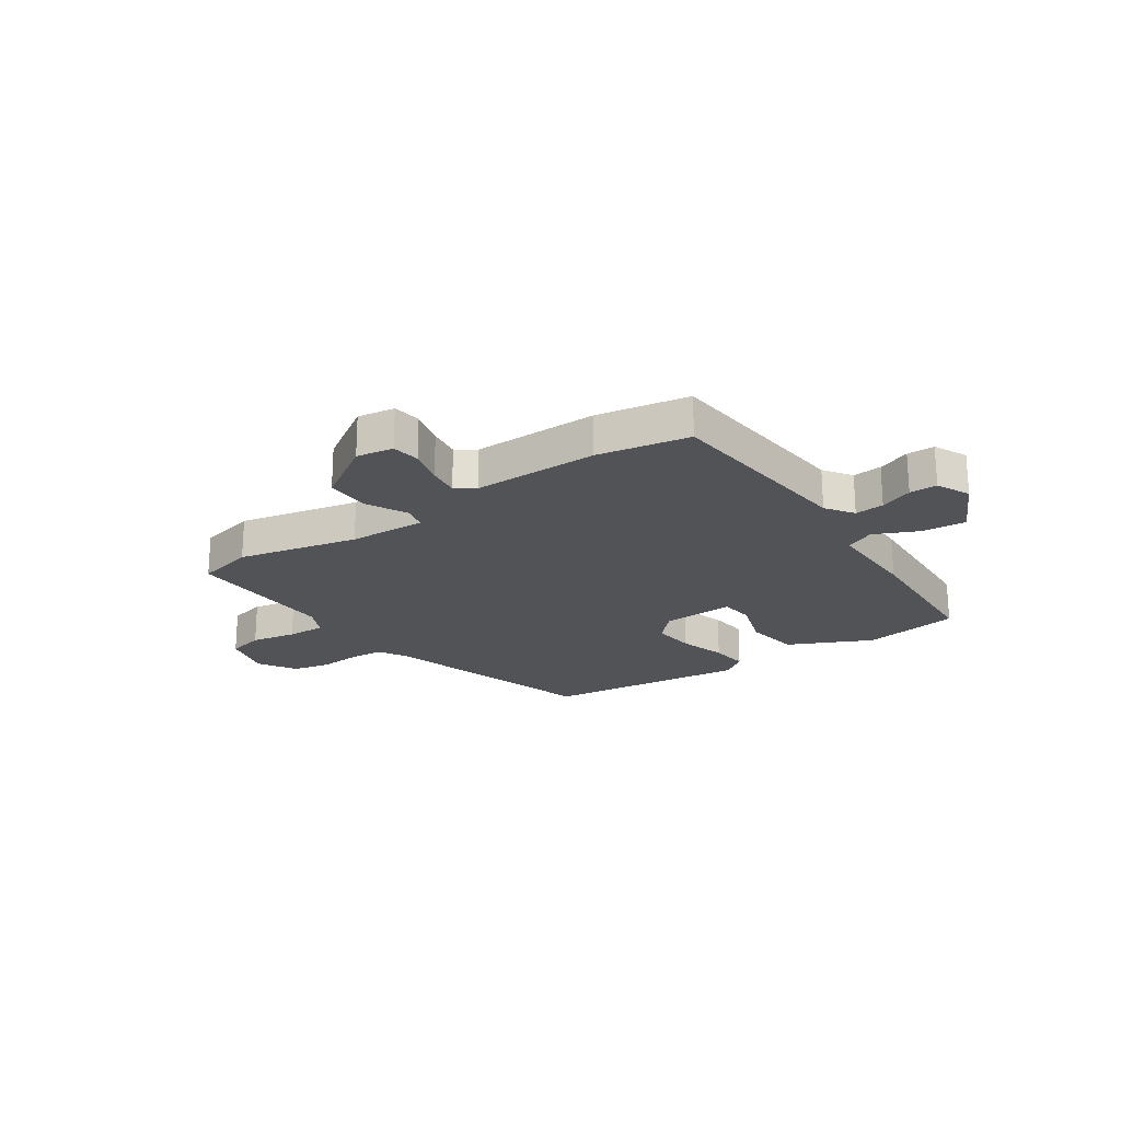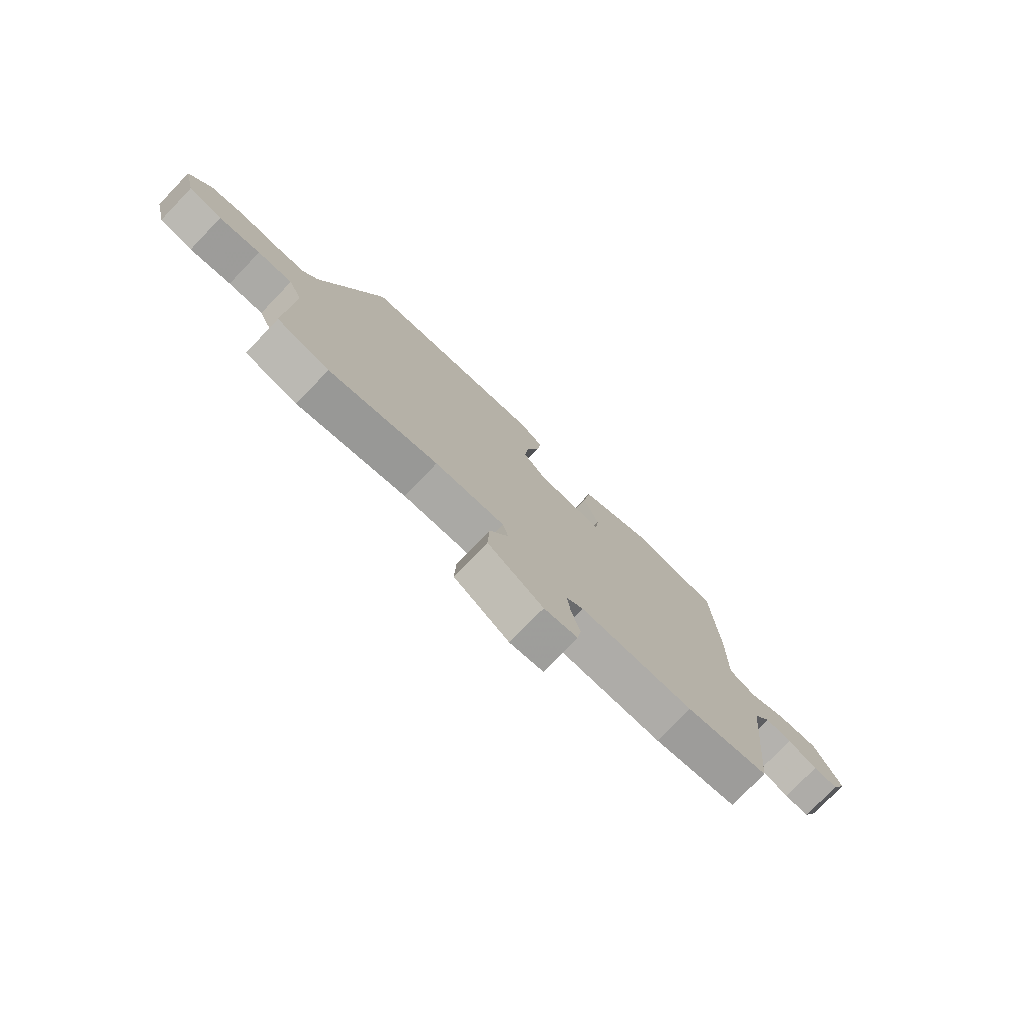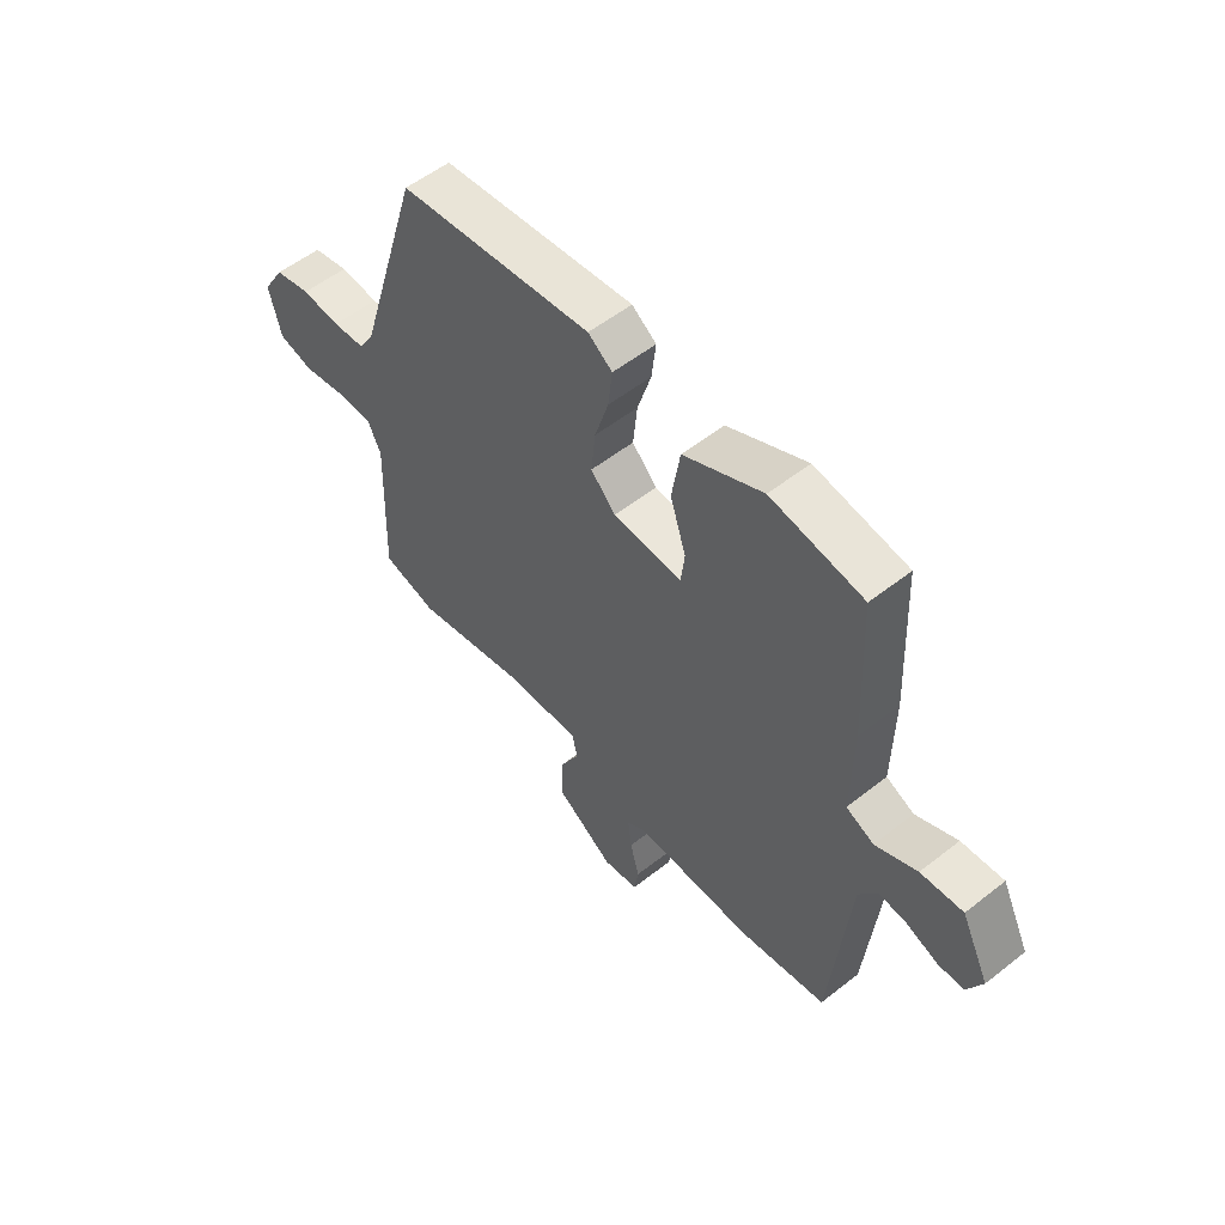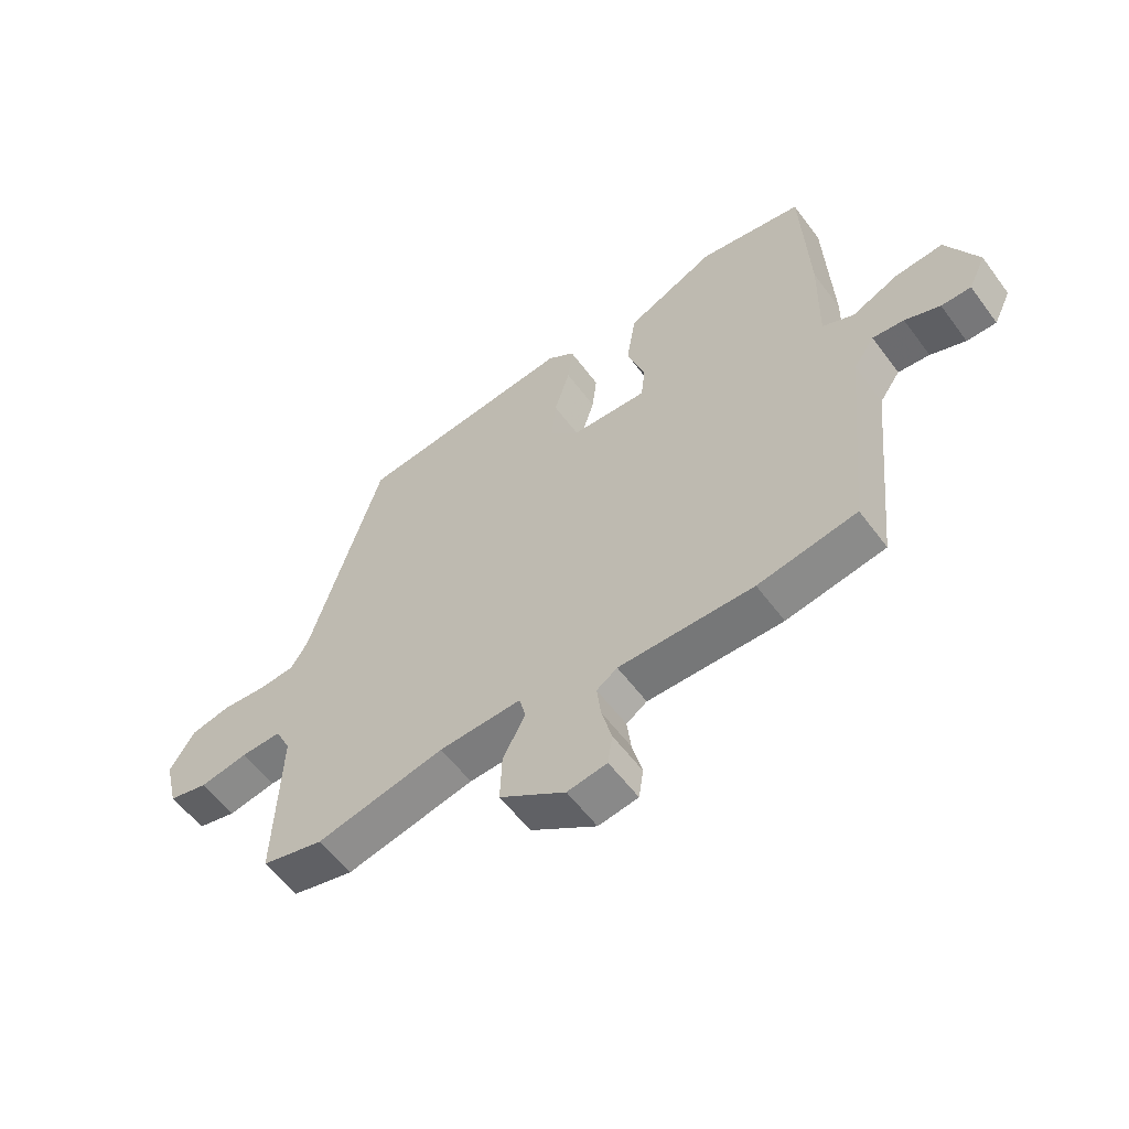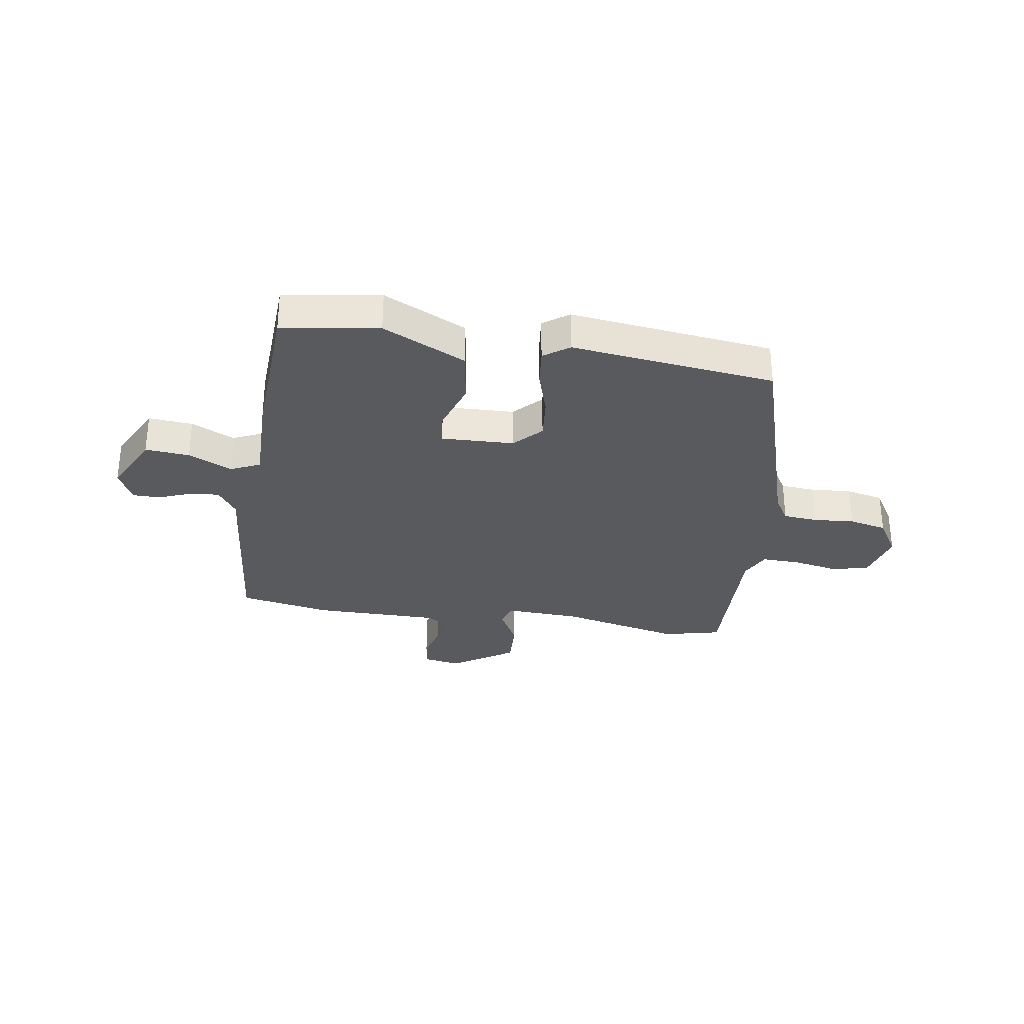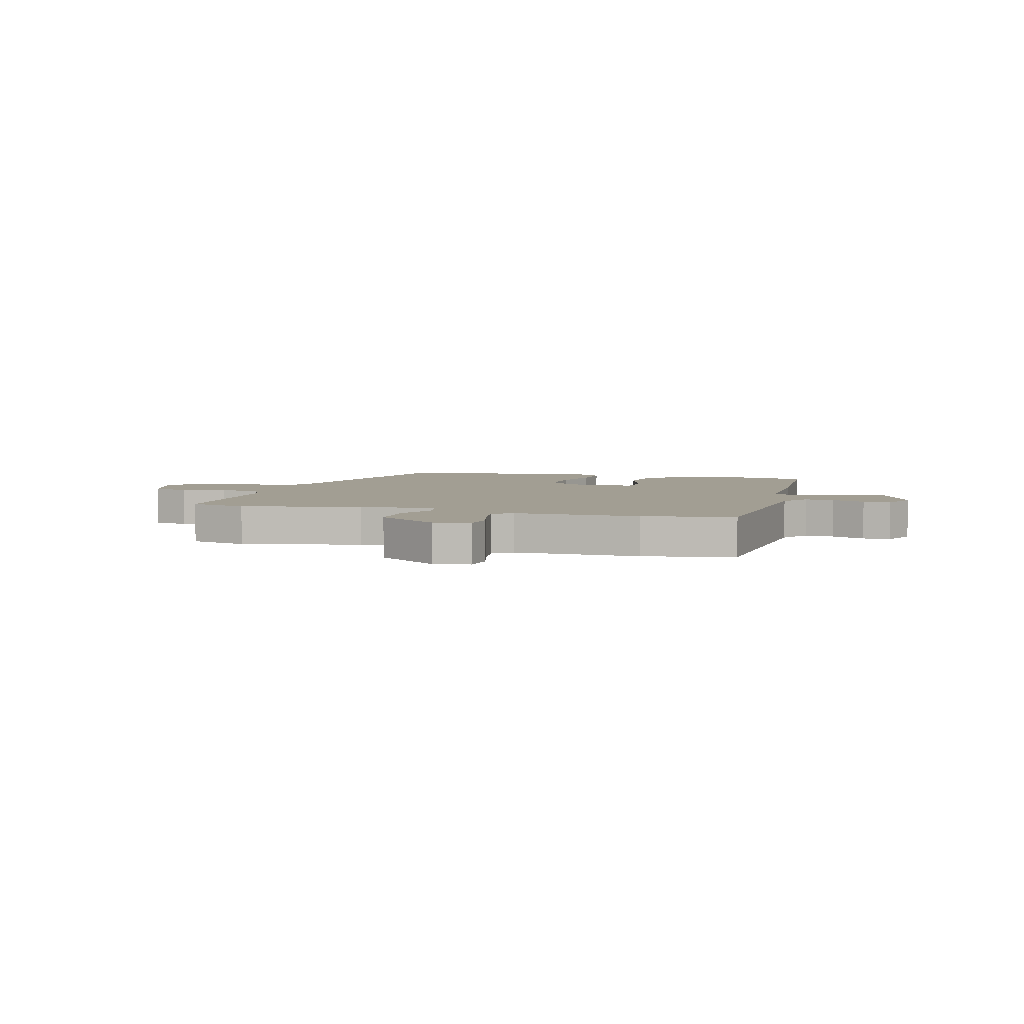
<metadata>
{"format":"obj","ext":"obj","renderer":"f3d","projection":"perspective","resolution":1024,"background":"white","views":[{"elev":-22.0,"azim":-145.8,"up":"+Y"},{"elev":-76.8,"azim":136.1,"up":"+Z"},{"elev":54.7,"azim":-129.8,"up":"+Z"},{"elev":-57.2,"azim":-143.8,"up":"+Z"},{"elev":-31.0,"azim":-9.1,"up":"+Y"},{"elev":5.0,"azim":-164.8,"up":"+Y"}]}
</metadata>
<code>
v -0.339 0.07 -0.529
v -0.505 0.07 -0.499
v -0.541 0.07 -0.138
v -0.576 0.07 -0.088
v -0.629 0.07 -0.093
v -0.688 0.07 -0.116
v -0.738 0.07 -0.116
v -0.767 0.07 -0.056
v -0.714 0.07 0.052
v -0.634 0.07 0.045
v -0.555 0.07 0.009
v -0.502 0.07 0.033
v -0.505 0.07 0.203
v -0.493 0.07 0.469
v -0.318 0.07 0.497
v -0.168 0.07 0.426
v -0.152 0.07 0.328
v -0.182 0.07 0.235
v -0.175 0.07 0.176
v -0.044 0.07 0.181
v 0.003 0.07 0.23
v -0.005 0.07 0.308
v -0.031 0.07 0.392
v -0.039 0.07 0.461
v 0.007 0.07 0.494
v 0.375 0.07 0.451
v 0.497 0.07 0.054
v 0.526 0.07 0.007
v 0.588 0.07 0.002
v 0.662 0.07 0.008
v 0.73 0.07 -0.007
v 0.772 0.07 -0.075
v 0.749 0.07 -0.167
v 0.683 0.07 -0.183
v 0.601 0.07 -0.168
v 0.532 0.07 -0.166
v 0.506 0.07 -0.22
v 0.515 0.07 -0.496
v 0.411 0.07 -0.521
v 0.194 0.07 -0.473
v 0.055 0.07 -0.467
v 0.044 0.07 -0.51
v 0.082 0.07 -0.582
v 0.085 0.07 -0.664
v -0.026 0.07 -0.737
v -0.093 0.07 -0.726
v -0.101 0.07 -0.675
v -0.084 0.07 -0.609
v -0.077 0.07 -0.552
v -0.112 0.07 -0.528
v -0.339 0 -0.529
v -0.505 0 -0.499
v -0.541 0 -0.138
v -0.576 0 -0.088
v -0.629 0 -0.093
v -0.688 0 -0.116
v -0.738 0 -0.116
v -0.767 0 -0.056
v -0.714 0 0.052
v -0.634 0 0.045
v -0.555 0 0.009
v -0.502 0 0.033
v -0.505 0 0.203
v -0.493 0 0.469
v -0.318 0 0.497
v -0.168 0 0.426
v -0.152 0 0.328
v -0.182 0 0.235
v -0.175 0 0.176
v -0.044 0 0.181
v 0.003 0 0.23
v -0.005 0 0.308
v -0.031 0 0.392
v -0.039 0 0.461
v 0.007 0 0.494
v 0.375 0 0.451
v 0.497 0 0.054
v 0.526 0 0.007
v 0.588 0 0.002
v 0.662 0 0.008
v 0.73 0 -0.007
v 0.772 0 -0.075
v 0.749 0 -0.167
v 0.683 0 -0.183
v 0.601 0 -0.168
v 0.532 0 -0.166
v 0.506 0 -0.22
v 0.515 0 -0.496
v 0.411 0 -0.521
v 0.194 0 -0.473
v 0.055 0 -0.467
v 0.044 0 -0.51
v 0.082 0 -0.582
v 0.085 0 -0.664
v -0.026 0 -0.737
v -0.093 0 -0.726
v -0.101 0 -0.675
v -0.084 0 -0.609
v -0.077 0 -0.552
v -0.112 0 -0.528
f 46 47 48
f 45 46 48
f 44 45 48
f 43 44 48
f 42 43 48
f 41 42 48 49
f 37 38 39 40
f 36 37 40 41
f 33 34 35
f 32 33 35
f 31 32 35
f 30 31 35
f 29 30 35
f 28 29 35 36
f 27 28 36 41
f 25 26 27
f 24 25 27
f 23 24 27
f 22 23 27
f 21 22 27
f 41 49 50
f 27 41 50
f 21 27 50
f 20 21 50
f 16 17 18
f 15 16 18
f 14 15 18
f 13 14 18
f 12 13 18
f 9 10 11
f 8 9 11
f 7 8 11
f 6 7 11
f 5 6 11
f 4 5 11 12
f 12 18 19
f 4 12 19
f 3 4 19
f 19 20 50
f 3 19 50
f 2 3 50
f 1 2 50
f 98 97 96
f 98 96 95
f 98 95 94
f 98 94 93
f 98 93 92
f 99 98 92 91
f 90 89 88 87
f 91 90 87 86
f 85 84 83
f 85 83 82
f 85 82 81
f 85 81 80
f 85 80 79
f 86 85 79 78
f 91 86 78 77
f 77 76 75
f 77 75 74
f 77 74 73
f 77 73 72
f 77 72 71
f 100 99 91
f 100 91 77
f 100 77 71
f 100 71 70
f 68 67 66
f 68 66 65
f 68 65 64
f 68 64 63
f 68 63 62
f 61 60 59
f 61 59 58
f 61 58 57
f 61 57 56
f 61 56 55
f 62 61 55 54
f 69 68 62
f 69 62 54
f 69 54 53
f 100 70 69
f 100 69 53
f 100 53 52
f 100 52 51
f 1 51 52 2
f 2 52 53 3
f 3 53 54 4
f 4 54 55 5
f 5 55 56 6
f 6 56 57 7
f 7 57 58 8
f 8 58 59 9
f 9 59 60 10
f 10 60 61 11
f 11 61 62 12
f 12 62 63 13
f 13 63 64 14
f 14 64 65 15
f 15 65 66 16
f 16 66 67 17
f 17 67 68 18
f 18 68 69 19
f 19 69 70 20
f 20 70 71 21
f 21 71 72 22
f 22 72 73 23
f 23 73 74 24
f 24 74 75 25
f 25 75 76 26
f 26 76 77 27
f 27 77 78 28
f 28 78 79 29
f 29 79 80 30
f 30 80 81 31
f 31 81 82 32
f 32 82 83 33
f 33 83 84 34
f 34 84 85 35
f 35 85 86 36
f 36 86 87 37
f 37 87 88 38
f 38 88 89 39
f 39 89 90 40
f 40 90 91 41
f 41 91 92 42
f 42 92 93 43
f 43 93 94 44
f 44 94 95 45
f 45 95 96 46
f 46 96 97 47
f 47 97 98 48
f 48 98 99 49
f 49 99 100 50
f 50 100 51 1

</code>
